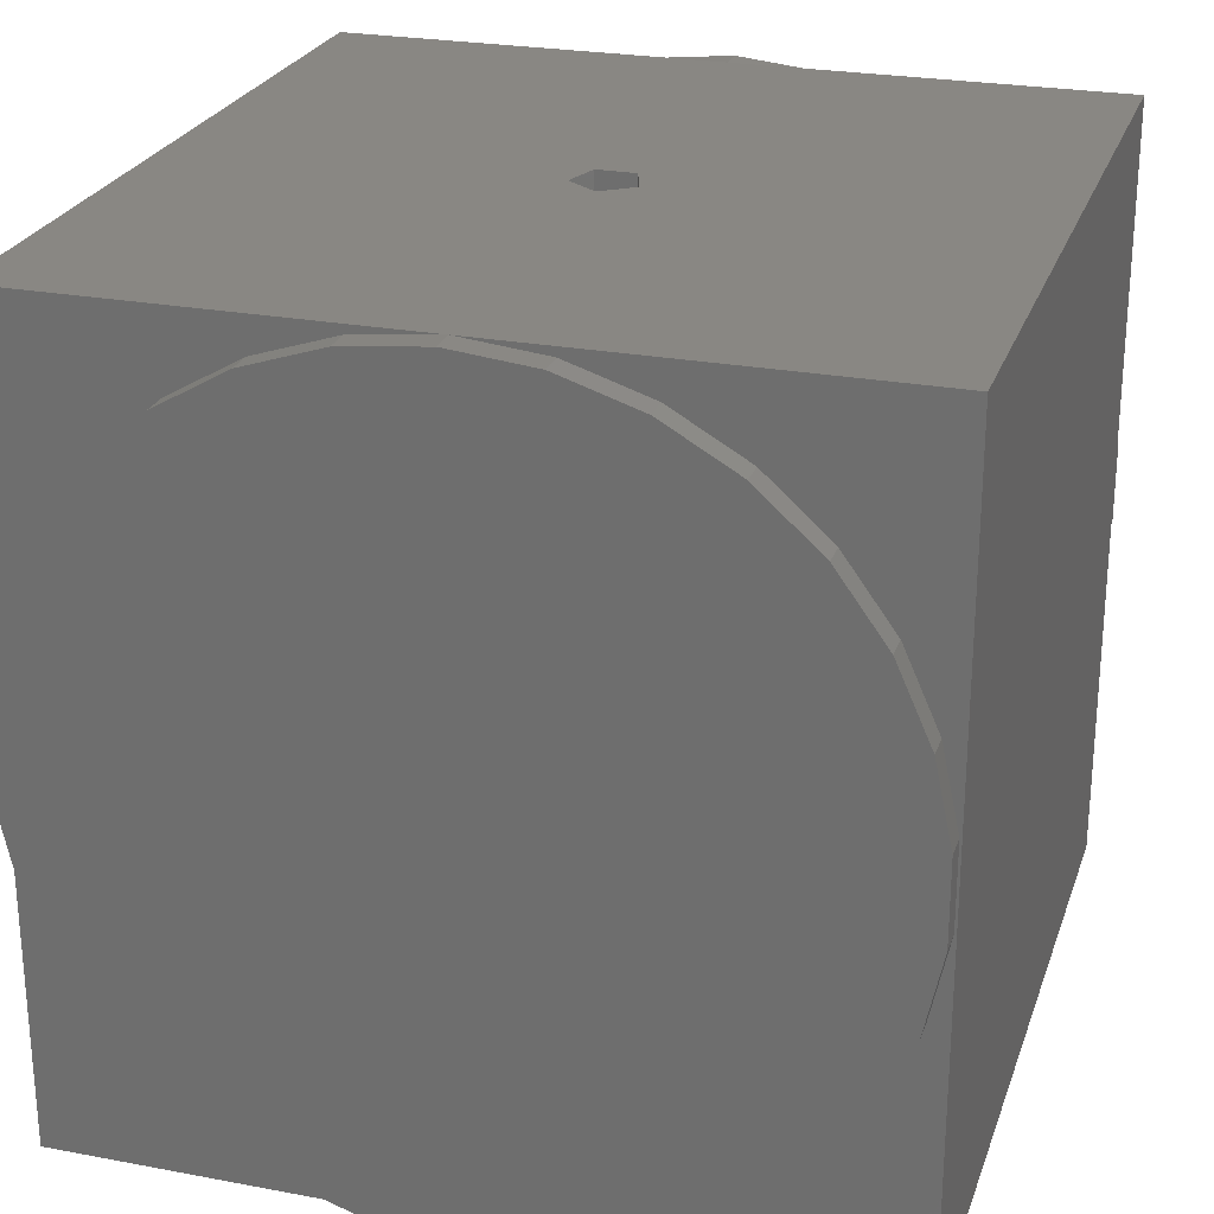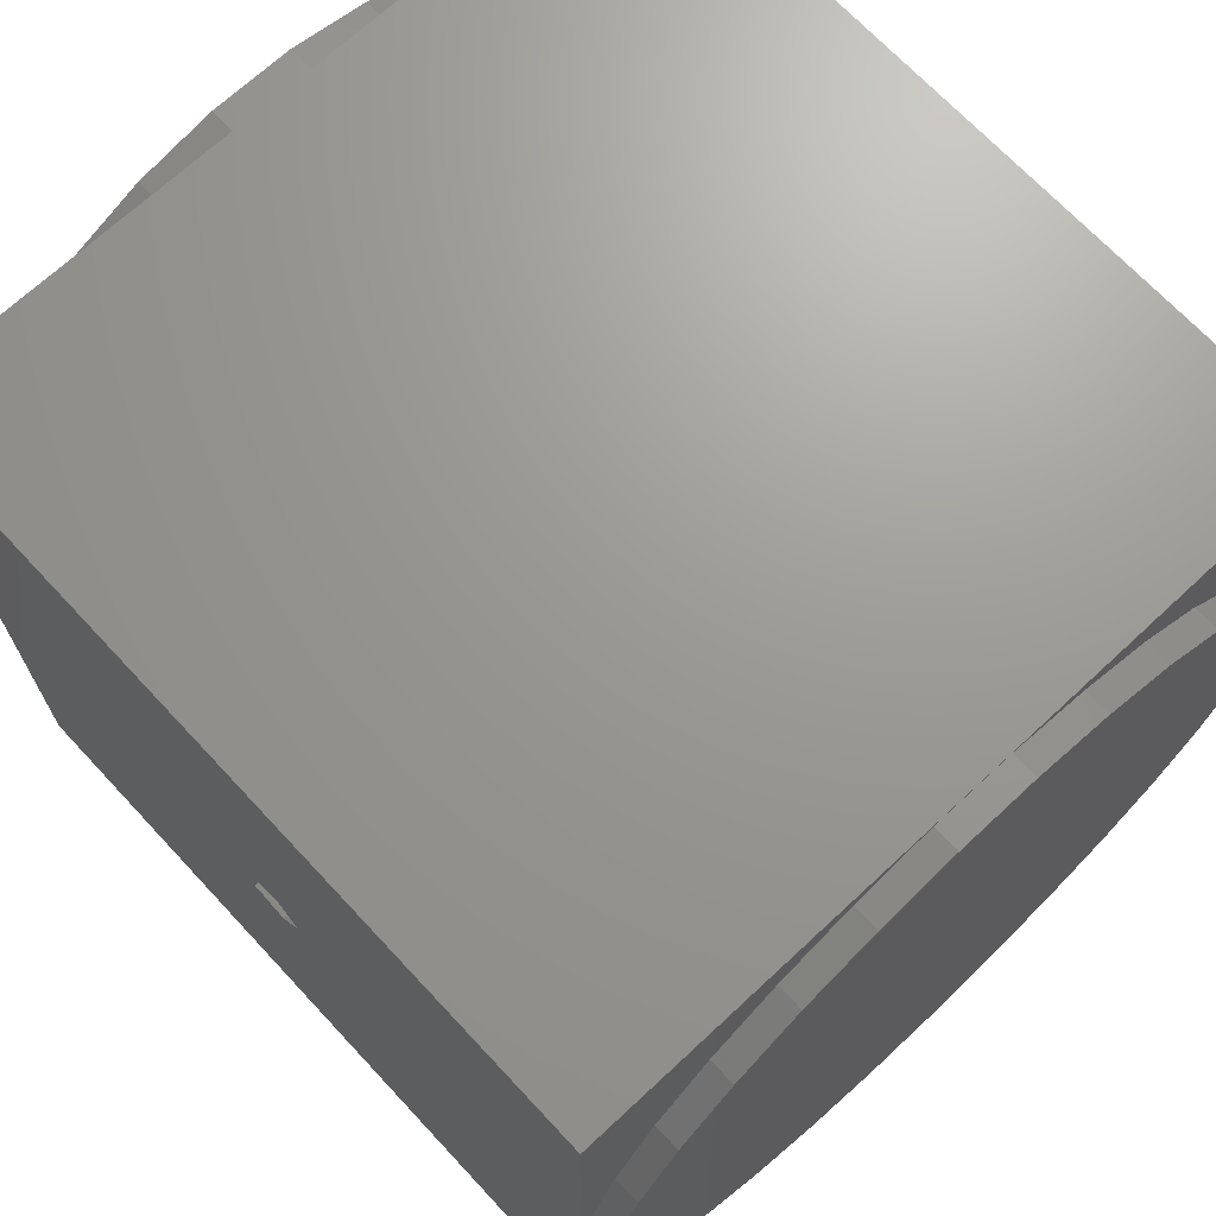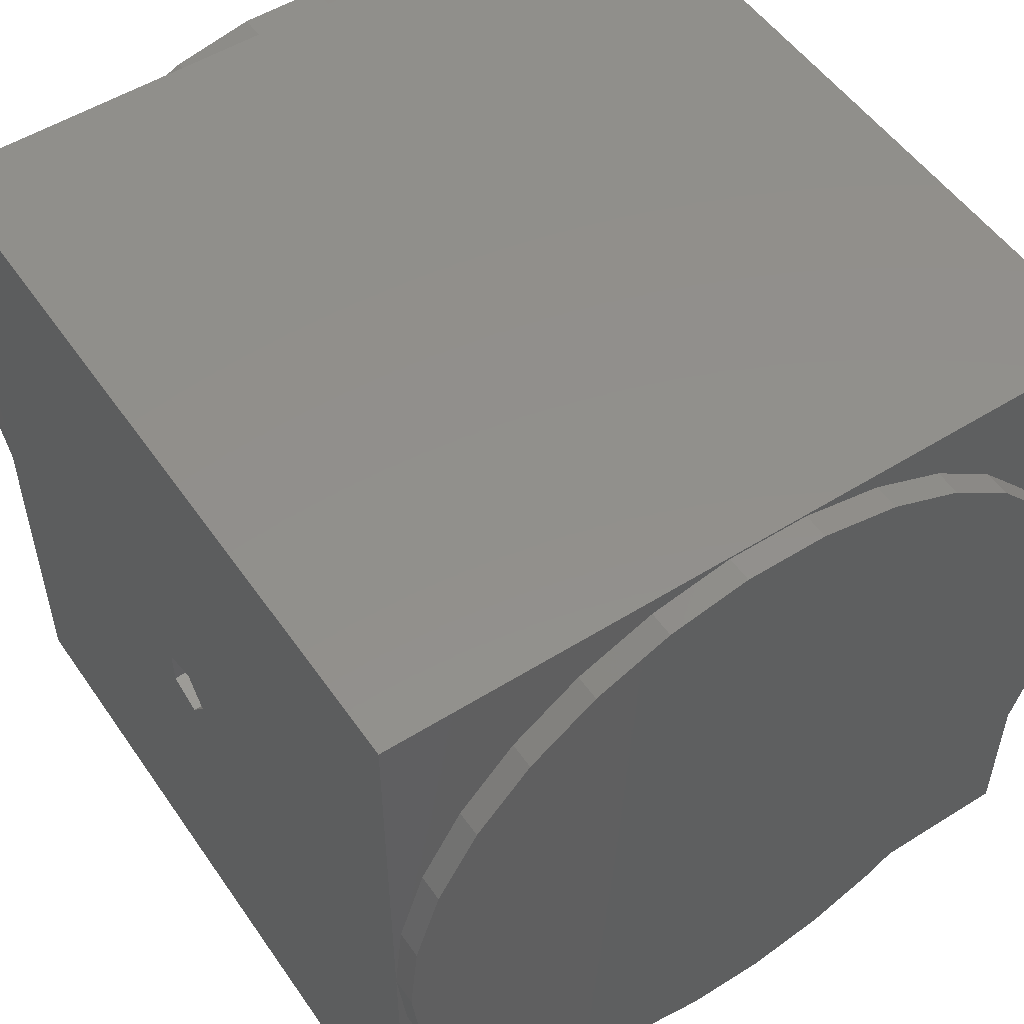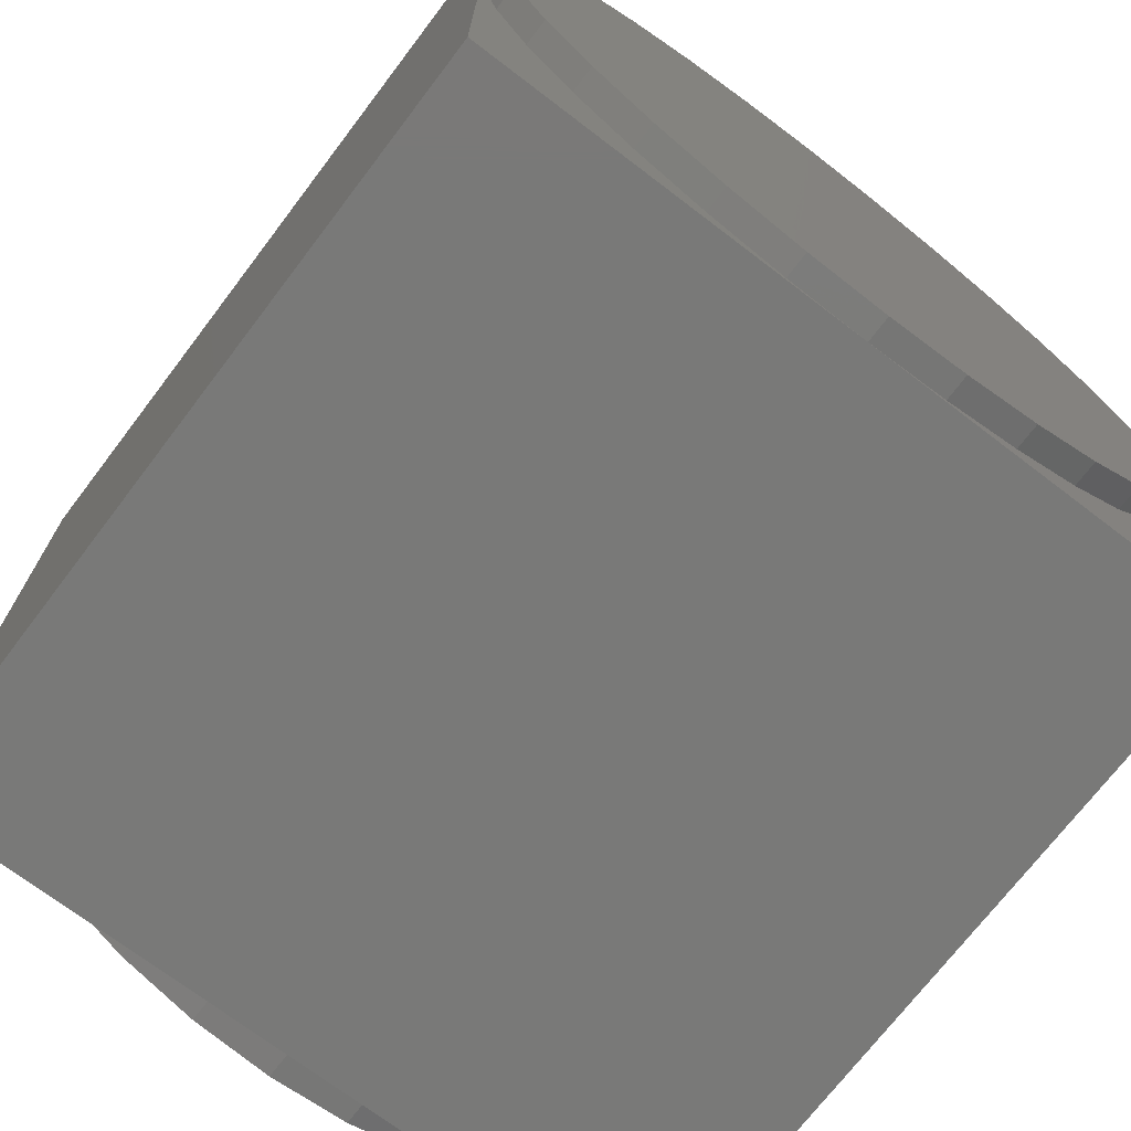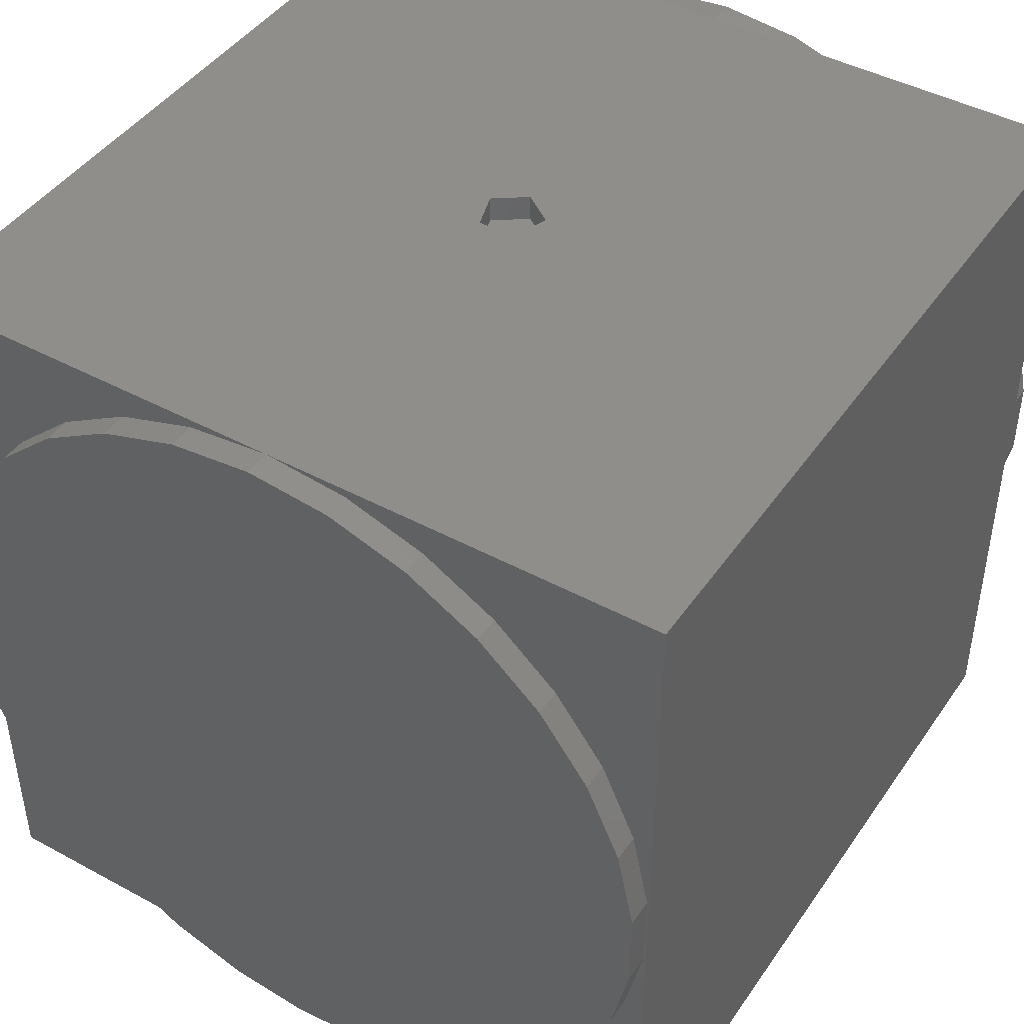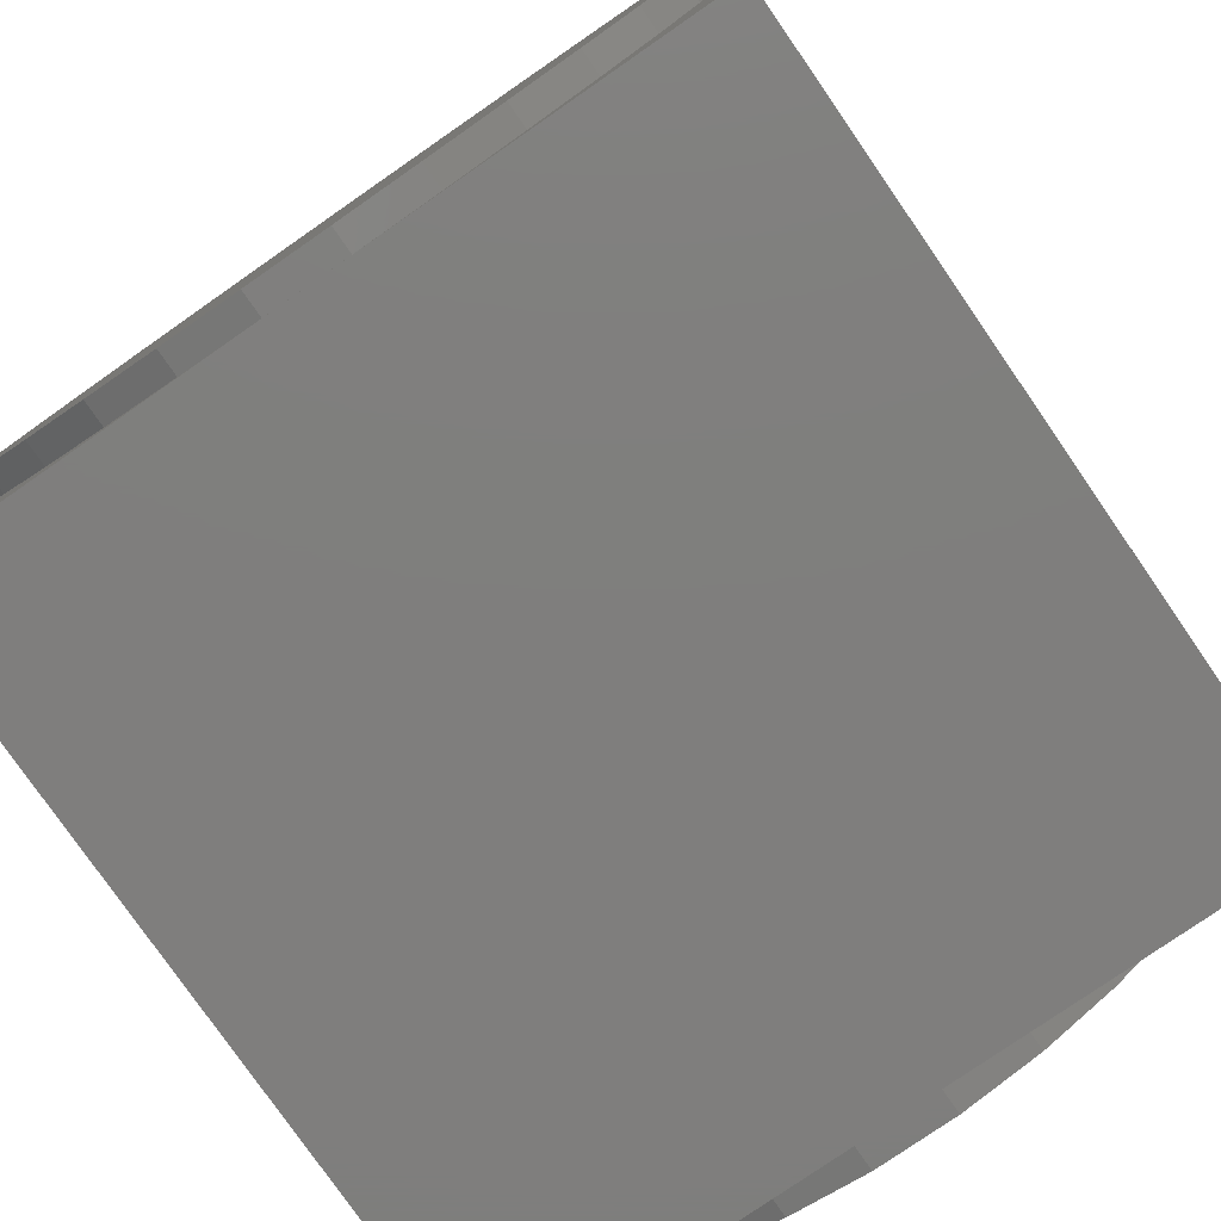
<metadata>
{"format":"stl","ext":"stl","renderer":"f3d","projection":"perspective","resolution":1024,"background":"white","views":[{"elev":25.1,"azim":106.9,"up":"+Z"},{"elev":69.6,"azim":47.0,"up":"+Y"},{"elev":52.6,"azim":56.1,"up":"+Y"},{"elev":-72.0,"azim":52.7,"up":"+Z"},{"elev":44.3,"azim":-57.7,"up":"+Z"},{"elev":-78.5,"azim":-55.3,"up":"+Y"}]}
</metadata>
<code>
# stl→obj: 154 verts, 304 faces
v -15 -15 0
v -15 -13.03 7.59
v -15 -12.99 7.5
v -15 -14.92 13.43
v -15 -14.92 16.57
v -15 -14.27 10.36
v -15 -12.93 7.421
v -15 -11.15 4.963
v -15 -8.817 2.865
v -15 -6.101 1.297
v -15 -3.119 0.3278
v -15 0 0
v -15 15 0
v -15 14.92 13.43
v -15 15 30
v -15 14.27 10.36
v -15 13.03 7.59
v -15 12.99 7.5
v -15 12.93 7.421
v -15 11.15 4.963
v -15 8.817 2.865
v -15 6.101 1.297
v -15 3.119 0.3278
v -15 14.92 16.57
v -15 14.27 19.64
v -15 14.23 19.72
v -15 12.99 22.5
v -15 11.2 24.96
v -15 11.15 25.04
v -15 8.817 27.14
v -15 6.101 28.7
v -15 3.119 29.67
v -15 3.021 29.68
v -15 0 30
v -15 -15 30
v -15 -3.021 29.68
v -15 -3.119 29.67
v -15 -6.101 28.7
v -15 -8.817 27.14
v -15 -11.15 25.04
v -15 -12.99 22.5
v -15 -14.27 19.64
v 15 15 30
v 1.25 0 30
v 15 -15 30
v 0.3863 1.189 30
v -1.011 0.7347 30
v -1.011 -0.7347 30
v 0.3863 -1.189 30
v 15 -14.92 16.57
v 15 -14.92 13.43
v 15 -14.27 19.64
v 15 -12.99 22.5
v 15 -11.15 25.04
v 15 -8.817 27.14
v 15 -6.101 28.7
v 15 -3.119 29.67
v 15 -0.09746 29.99
v 15 0 30
v 15 14.92 16.57
v 15 15 0
v 15 14.27 19.64
v 15 13.03 22.41
v 15 12.99 22.5
v 15 12.93 22.58
v 15 11.15 25.04
v 15 8.817 27.14
v 15 6.101 28.7
v 15 3.119 29.67
v 15 0.09746 29.99
v 15 14.92 13.43
v 15 14.27 10.36
v 15 14.23 10.28
v 15 12.99 7.5
v 15 11.2 5.042
v 15 11.15 4.963
v 15 8.817 2.865
v 15 6.101 1.297
v 15 3.119 0.3278
v 15 0 0
v 15 -15 0
v 15 -11.2 5.042
v 15 -12.99 7.5
v 15 -14.23 10.28
v 15 -14.27 10.36
v 15 -3.119 0.3278
v 15 -6.101 1.297
v 15 -8.817 2.865
v 15 -11.15 4.963
v 16 -3.119 29.67
v 16 0 30
v -16 -3.119 29.67
v -16 0 0
v -16 3.119 0.3278
v 16 3.119 0.3278
v 16 0 0
v 16 8.817 27.14
v 16 6.101 28.7
v 16 14.92 16.57
v 16 -14.92 16.57
v -16 8.817 2.865
v -16 14.92 13.43
v -16 11.15 4.963
v 16 3.119 29.67
v -16 3.119 29.67
v -16 12.99 7.5
v -16 -14.92 13.43
v 16 -8.817 2.865
v 16 -11.15 4.963
v -16 -11.15 4.963
v -16 -8.817 2.865
v 16 -14.92 13.43
v -16 -14.92 16.57
v 16 11.15 25.04
v 16 14.27 10.36
v -16 14.27 10.36
v 16 11.15 4.963
v 16 8.817 2.865
v -16 6.101 1.297
v 16 6.101 1.297
v -16 -3.119 0.3278
v 16 -14.27 10.36
v -16 -14.27 10.36
v -16 -12.99 7.5
v -16 -6.101 1.297
v 16 14.92 13.43
v 16 12.99 7.5
v 16 -3.119 0.3278
v 16 -6.101 1.297
v 16 -12.99 7.5
v 16 -8.817 27.14
v 16 -11.15 25.04
v 16 14.27 19.64
v -16 14.27 19.64
v -16 14.92 16.57
v -16 11.15 25.04
v -16 8.817 27.14
v 16 12.99 22.5
v -16 -12.99 22.5
v -16 -11.15 25.04
v 16 -12.99 22.5
v 16 -14.27 19.64
v 16 -6.101 28.7
v -16 -14.27 19.64
v -16 12.99 22.5
v -16 6.101 28.7
v -16 0 30
v -16 -6.101 28.7
v -16 -8.817 27.14
v 1.25 0 29
v 0.3863 1.189 29
v -1.011 0.7347 29
v -1.011 -0.7347 29
v 0.3863 -1.189 29
f 1 2 3
f 4 1 5
f 6 1 4
f 2 1 6
f 7 1 3
f 8 1 7
f 9 1 8
f 10 1 9
f 11 1 10
f 1 11 12
f 13 14 15
f 13 16 14
f 13 17 16
f 13 18 17
f 13 19 18
f 13 20 19
f 13 21 20
f 13 22 21
f 13 23 22
f 23 13 12
f 24 15 14
f 25 15 24
f 26 15 25
f 27 15 26
f 28 15 27
f 29 15 28
f 30 15 29
f 31 15 30
f 32 15 31
f 33 15 32
f 15 33 34
f 35 36 37
f 36 35 34
f 38 35 37
f 39 35 38
f 40 35 39
f 41 35 40
f 42 35 41
f 5 35 42
f 35 5 1
f 34 35 15
f 43 44 45
f 43 46 44
f 15 46 43
f 47 15 48
f 46 15 47
f 49 45 44
f 35 49 48
f 49 35 45
f 35 48 15
f 50 45 51
f 52 45 50
f 53 45 52
f 54 45 53
f 55 45 54
f 56 45 55
f 57 45 56
f 58 45 57
f 45 58 59
f 43 60 61
f 43 62 60
f 43 63 62
f 43 64 63
f 43 65 64
f 43 66 65
f 43 67 66
f 43 68 67
f 43 69 68
f 43 70 69
f 70 43 59
f 71 61 60
f 72 61 71
f 73 61 72
f 74 61 73
f 75 61 74
f 76 61 75
f 77 61 76
f 78 61 77
f 79 61 78
f 61 79 80
f 81 82 83
f 81 84 85
f 86 81 80
f 87 81 86
f 88 81 87
f 89 81 88
f 82 81 89
f 84 81 83
f 51 81 85
f 81 51 45
f 43 45 59
f 61 15 43
f 15 61 13
f 12 80 81
f 12 81 1
f 80 12 61
f 61 12 13
f 1 45 35
f 45 1 81
f 58 90 91
f 90 58 57
f 36 92 37
f 93 23 12
f 23 93 94
f 80 95 96
f 95 80 79
f 97 98 99
f 99 91 100
f 101 102 103
f 70 104 69
f 104 70 91
f 32 105 33
f 103 102 106
f 93 107 102
f 89 108 109
f 108 89 88
f 110 9 8
f 9 110 111
f 110 107 111
f 51 100 50
f 100 51 112
f 107 5 113
f 5 107 4
f 114 97 99
f 115 73 72
f 17 116 16
f 116 17 106
f 101 20 21
f 20 101 103
f 77 117 118
f 117 77 76
f 94 22 23
f 22 94 119
f 79 120 95
f 120 79 78
f 121 107 93
f 93 102 94
f 122 85 84
f 123 2 6
f 2 123 124
f 125 107 121
f 99 115 126
f 99 127 115
f 99 117 127
f 99 118 117
f 99 120 118
f 99 95 120
f 99 96 95
f 99 128 96
f 99 129 128
f 99 108 129
f 99 109 108
f 99 130 109
f 99 122 130
f 100 122 99
f 122 100 112
f 131 132 100
f 99 62 133
f 62 99 60
f 24 134 25
f 134 24 135
f 66 97 114
f 97 66 67
f 136 30 29
f 30 136 137
f 138 114 99
f 133 138 99
f 127 75 74
f 75 127 117
f 19 106 18
f 127 73 115
f 73 127 74
f 18 106 17
f 106 102 116
f 16 102 14
f 102 16 116
f 115 71 126
f 71 115 72
f 14 135 24
f 135 14 102
f 126 60 99
f 60 126 71
f 94 102 119
f 119 102 101
f 103 19 20
f 19 103 106
f 117 76 75
f 119 21 22
f 21 119 101
f 78 118 120
f 118 78 77
f 109 82 89
f 110 7 124
f 7 110 8
f 88 129 108
f 129 88 87
f 111 10 9
f 10 111 125
f 111 107 125
f 86 96 128
f 96 86 80
f 121 12 11
f 12 121 93
f 123 107 124
f 124 107 110
f 123 4 107
f 4 123 6
f 85 112 51
f 112 85 122
f 139 40 140
f 40 139 41
f 53 132 54
f 132 53 141
f 141 142 100
f 90 143 100
f 91 90 100
f 104 91 99
f 98 104 99
f 114 65 66
f 65 114 138
f 28 136 29
f 82 130 83
f 130 82 109
f 3 124 7
f 130 84 83
f 84 130 122
f 2 124 3
f 50 142 52
f 142 50 100
f 113 42 144
f 42 113 5
f 102 134 135
f 102 145 134
f 102 136 145
f 102 137 136
f 102 146 137
f 102 105 146
f 102 147 105
f 102 92 147
f 102 148 92
f 102 149 148
f 102 140 149
f 102 139 140
f 102 144 139
f 107 144 102
f 144 107 113
f 132 141 100
f 144 41 139
f 41 144 42
f 52 141 53
f 141 52 142
f 143 131 100
f 59 58 91
f 147 36 34
f 36 147 92
f 26 145 27
f 145 26 134
f 63 64 138
f 133 63 138
f 63 133 62
f 25 134 26
f 125 11 10
f 11 125 121
f 87 128 129
f 128 87 86
f 149 40 39
f 40 149 140
f 55 132 131
f 132 55 54
f 145 28 27
f 28 145 136
f 64 65 138
f 68 104 98
f 104 68 69
f 146 32 31
f 32 146 105
f 67 98 97
f 98 67 68
f 137 31 30
f 31 137 146
f 56 131 143
f 131 56 55
f 148 39 38
f 39 148 149
f 70 59 91
f 147 33 105
f 33 147 34
f 57 143 90
f 143 57 56
f 92 38 37
f 38 92 148
f 150 46 151
f 46 150 44
f 48 152 47
f 152 48 153
f 152 46 47
f 46 152 151
f 154 48 49
f 48 154 153
f 151 154 150
f 152 154 151
f 154 152 153
f 154 44 150
f 44 154 49

</code>
